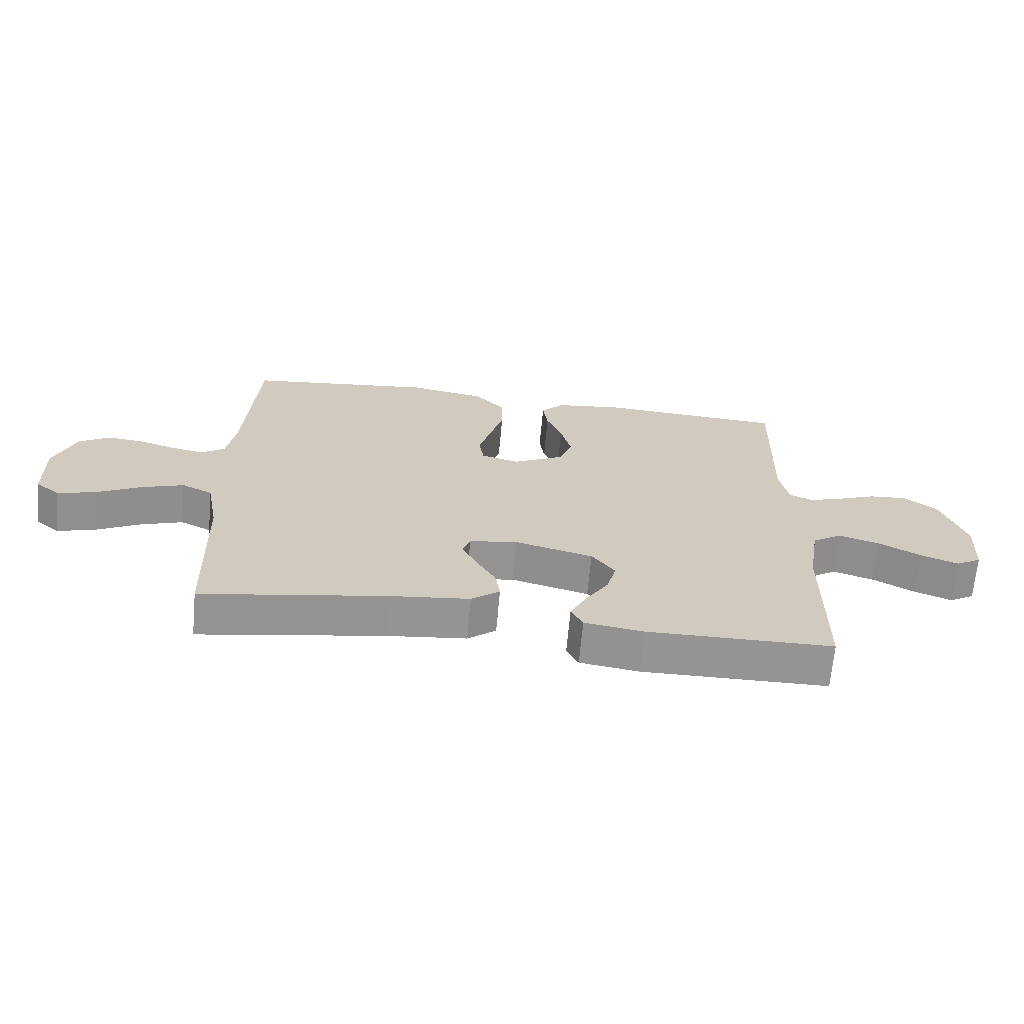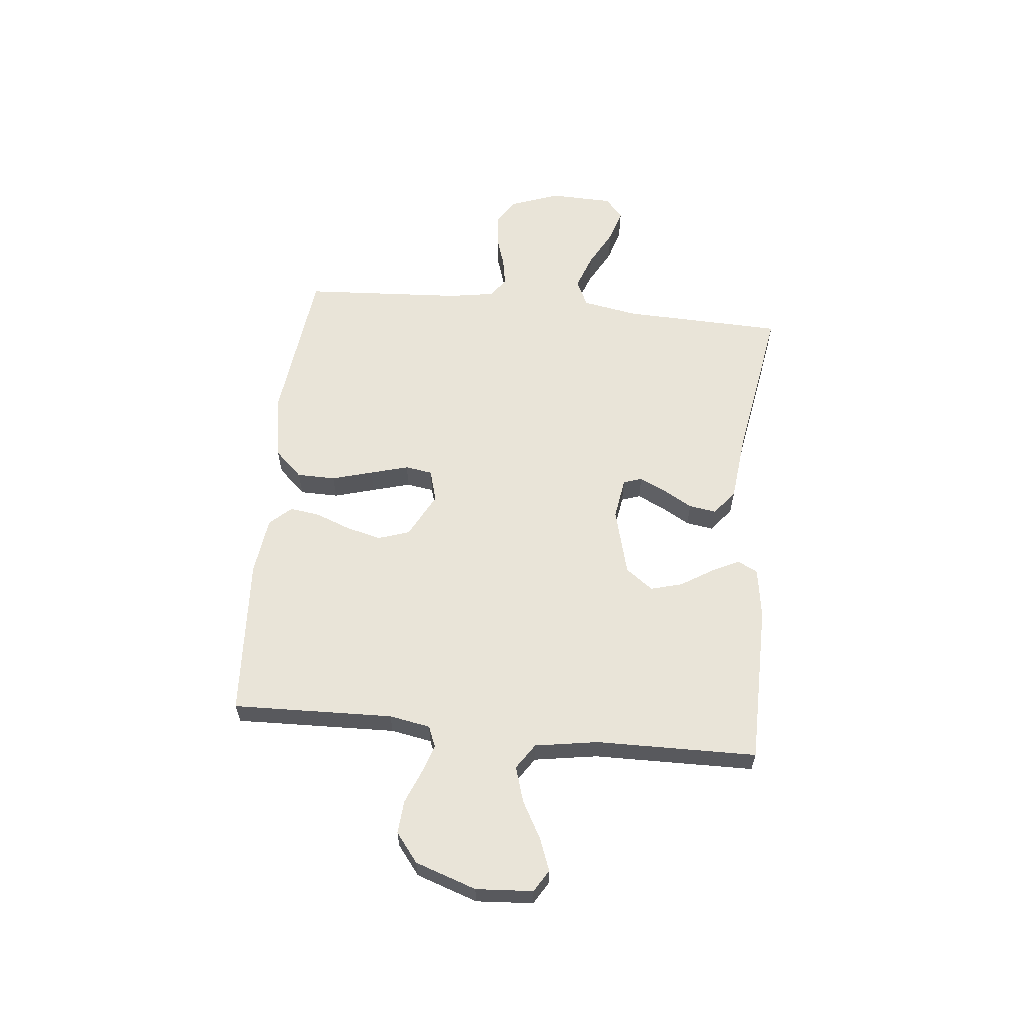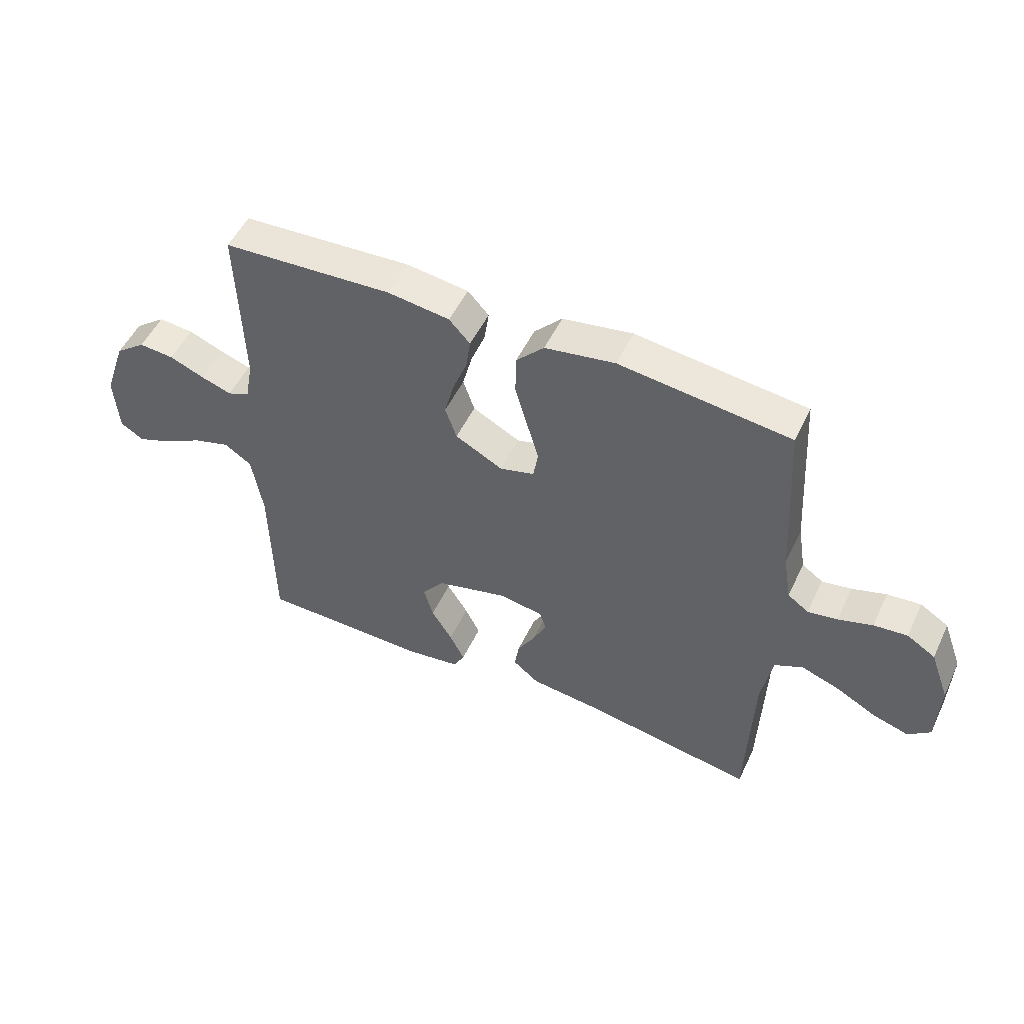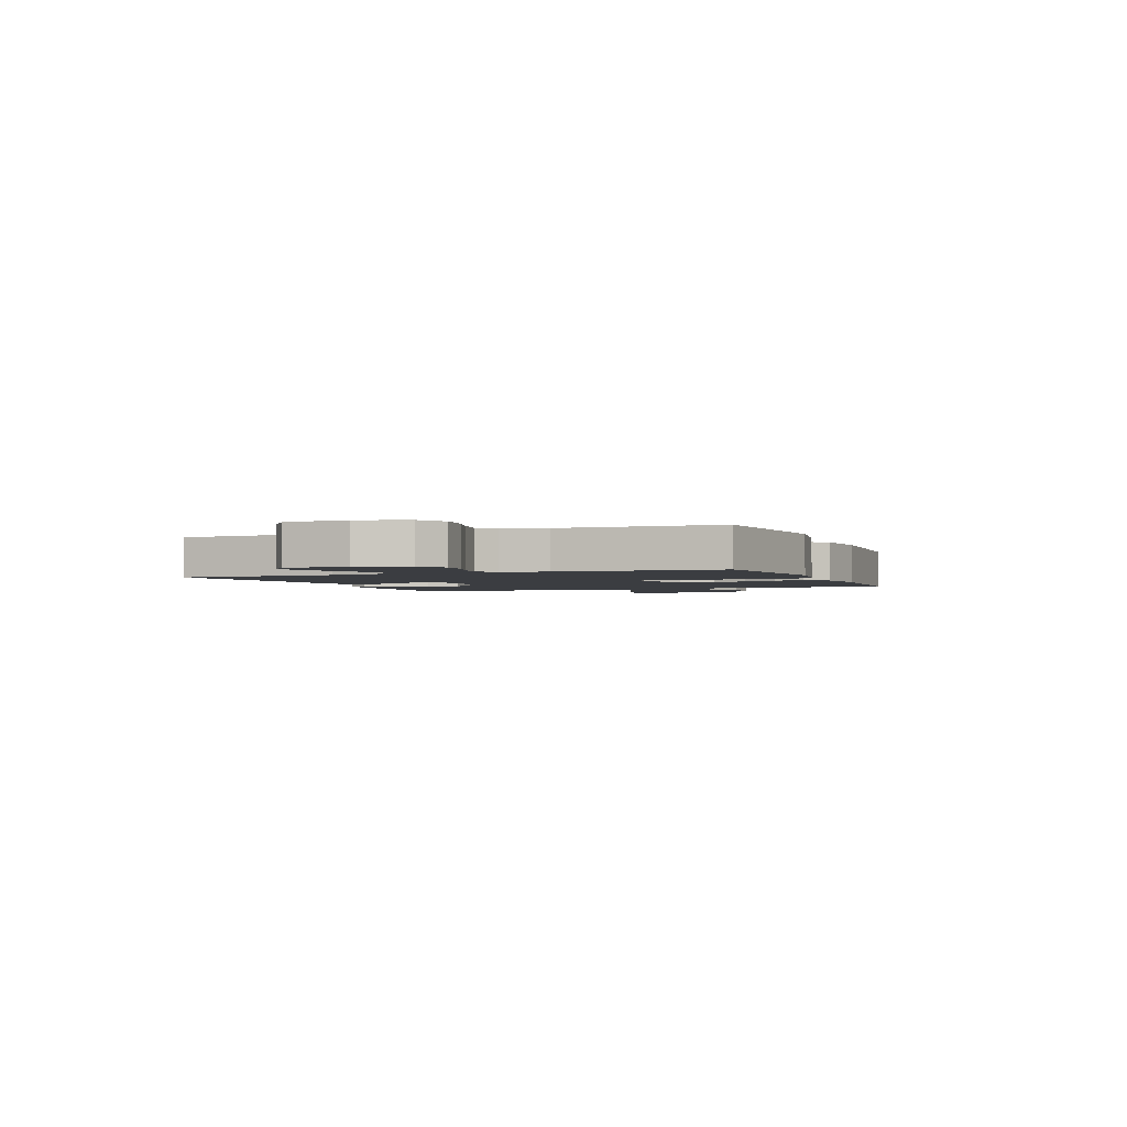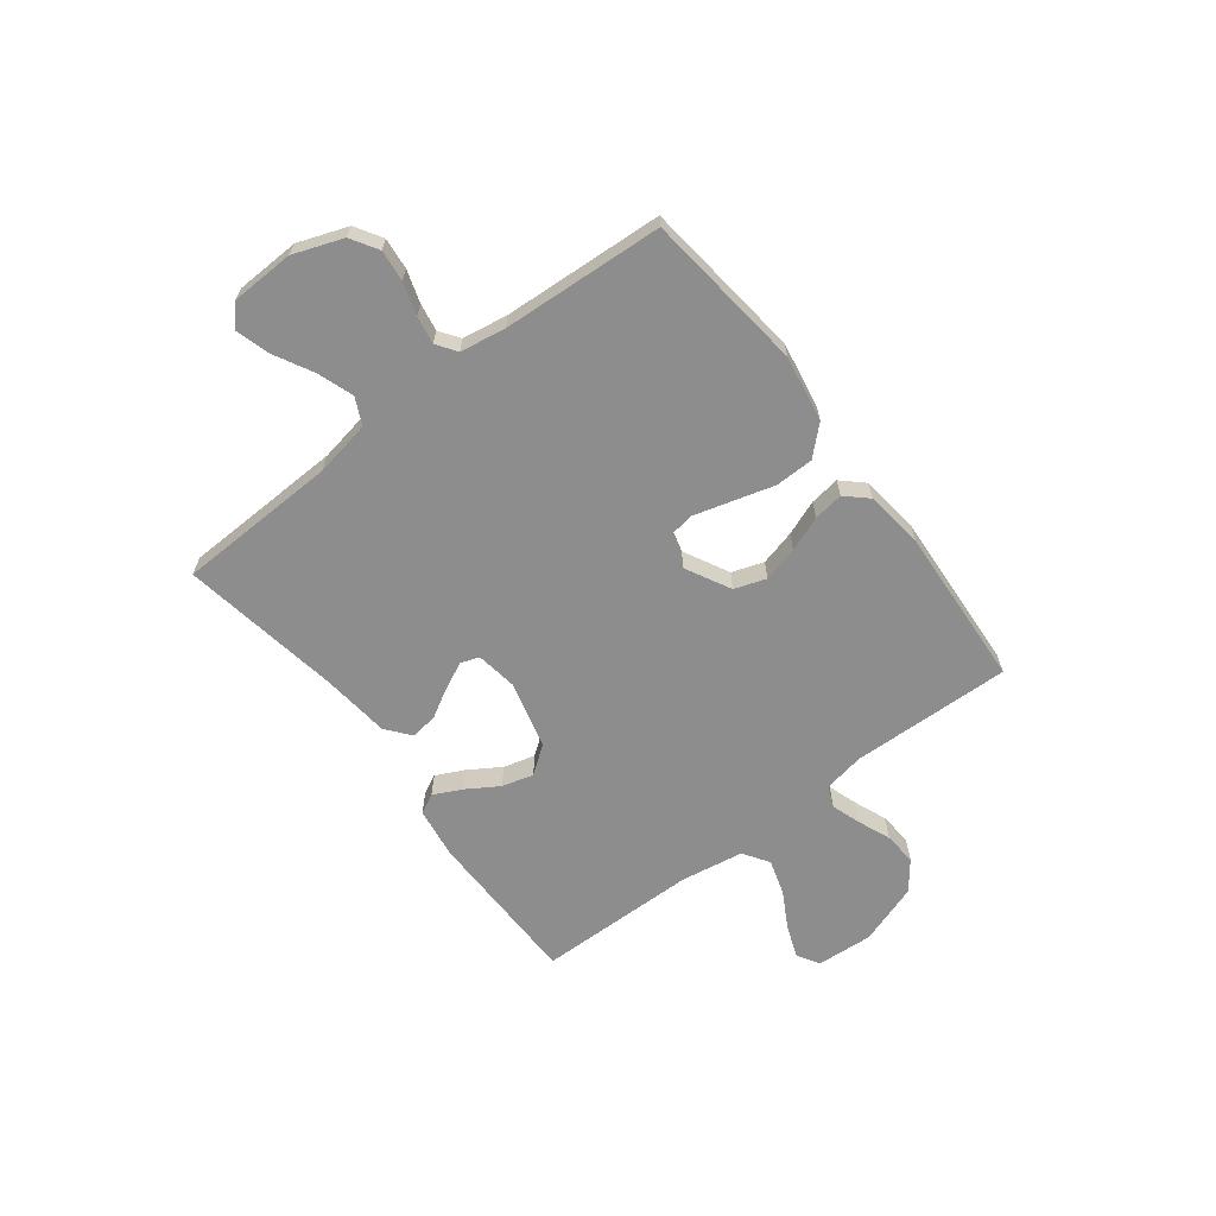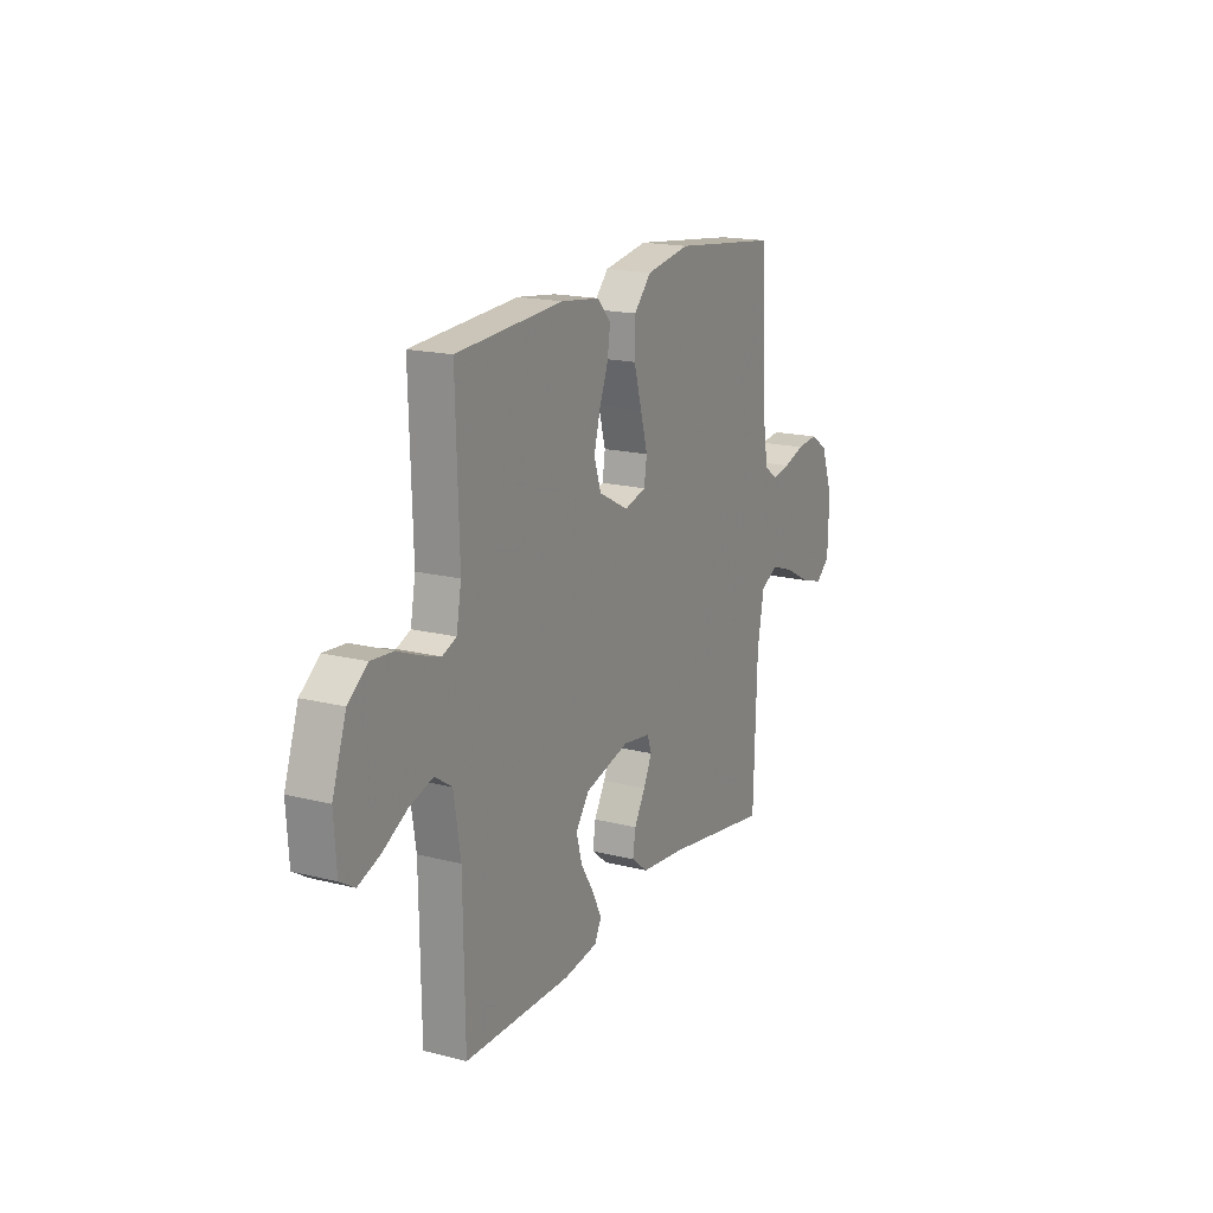
<metadata>
{"format":"obj","ext":"obj","renderer":"f3d","projection":"perspective","resolution":1024,"background":"white","views":[{"elev":-67.2,"azim":-5.2,"up":"+Z"},{"elev":59.8,"azim":95.8,"up":"+Y"},{"elev":51.7,"azim":-154.9,"up":"+Z"},{"elev":-2.3,"azim":-68.1,"up":"+Y"},{"elev":-64.6,"azim":-52.6,"up":"+Y"},{"elev":17.6,"azim":116.6,"up":"+Z"}]}
</metadata>
<code>
v -0.5 0.07 -0.5
v -0.51 0.07 -0.2
v -0.529 0.07 -0.095
v -0.579 0.07 -0.071
v -0.647 0.07 -0.095
v -0.718 0.07 -0.133
v -0.781 0.07 -0.152
v -0.82 0.07 -0.119
v -0.824 0.07 0
v -0.79 0.07 0.092
v -0.74 0.07 0.123
v -0.681 0.07 0.117
v -0.621 0.07 0.098
v -0.569 0.07 0.089
v -0.532 0.07 0.115
v -0.518 0.07 0.2
v -0.5 0.07 0.5
v -0.2 0.07 0.535
v -0.077 0.07 0.514
v -0.028 0.07 0.462
v -0.027 0.07 0.39
v -0.049 0.07 0.313
v -0.069 0.07 0.242
v -0.061 0.07 0.191
v 0 0.07 0.174
v 0.084 0.07 0.218
v 0.104 0.07 0.277
v 0.087 0.07 0.343
v 0.062 0.07 0.408
v 0.054 0.07 0.464
v 0.091 0.07 0.504
v 0.2 0.07 0.518
v 0.5 0.07 0.5
v 0.491 0.07 0.2
v 0.505 0.07 0.124
v 0.544 0.07 0.108
v 0.598 0.07 0.126
v 0.66 0.07 0.151
v 0.722 0.07 0.156
v 0.776 0.07 0.114
v 0.815 0.07 0
v 0.808 0.07 -0.106
v 0.767 0.07 -0.131
v 0.706 0.07 -0.108
v 0.637 0.07 -0.07
v 0.571 0.07 -0.05
v 0.523 0.07 -0.082
v 0.504 0.07 -0.2
v 0.5 0.07 -0.5
v 0.2 0.07 -0.503
v 0.104 0.07 -0.489
v 0.085 0.07 -0.452
v 0.111 0.07 -0.399
v 0.148 0.07 -0.34
v 0.164 0.07 -0.281
v 0.126 0.07 -0.23
v 0 0.07 -0.197
v -0.078 0.07 -0.209
v -0.09 0.07 -0.244
v -0.066 0.07 -0.294
v -0.035 0.07 -0.348
v -0.027 0.07 -0.399
v -0.073 0.07 -0.436
v -0.2 0.07 -0.45
v -0.5 0 -0.5
v -0.51 0 -0.2
v -0.529 0 -0.095
v -0.579 0 -0.071
v -0.647 0 -0.095
v -0.718 0 -0.133
v -0.781 0 -0.152
v -0.82 0 -0.119
v -0.824 0 0
v -0.79 0 0.092
v -0.74 0 0.123
v -0.681 0 0.117
v -0.621 0 0.098
v -0.569 0 0.089
v -0.532 0 0.115
v -0.518 0 0.2
v -0.5 0 0.5
v -0.2 0 0.535
v -0.077 0 0.514
v -0.028 0 0.462
v -0.027 0 0.39
v -0.049 0 0.313
v -0.069 0 0.242
v -0.061 0 0.191
v 0 0 0.174
v 0.084 0 0.218
v 0.104 0 0.277
v 0.087 0 0.343
v 0.062 0 0.408
v 0.054 0 0.464
v 0.091 0 0.504
v 0.2 0 0.518
v 0.5 0 0.5
v 0.491 0 0.2
v 0.505 0 0.124
v 0.544 0 0.108
v 0.598 0 0.126
v 0.66 0 0.151
v 0.722 0 0.156
v 0.776 0 0.114
v 0.815 0 0
v 0.808 0 -0.106
v 0.767 0 -0.131
v 0.706 0 -0.108
v 0.637 0 -0.07
v 0.571 0 -0.05
v 0.523 0 -0.082
v 0.504 0 -0.2
v 0.5 0 -0.5
v 0.2 0 -0.503
v 0.104 0 -0.489
v 0.085 0 -0.452
v 0.111 0 -0.399
v 0.148 0 -0.34
v 0.164 0 -0.281
v 0.126 0 -0.23
v 0 0 -0.197
v -0.078 0 -0.209
v -0.09 0 -0.244
v -0.066 0 -0.294
v -0.035 0 -0.348
v -0.027 0 -0.399
v -0.073 0 -0.436
v -0.2 0 -0.45
f 62 63 64
f 61 62 64
f 60 61 64
f 64 1 2
f 60 64 2
f 59 60 2
f 58 59 2 3
f 57 58 3 4
f 52 53 54
f 51 52 54
f 50 51 54
f 49 50 54
f 48 49 54
f 47 48 54 55
f 46 47 55 56
f 43 44 45
f 42 43 45
f 41 42 45
f 40 41 45
f 39 40 45
f 38 39 45
f 37 38 45
f 36 37 45 46
f 46 56 57
f 36 46 57
f 35 36 57
f 32 33 34
f 31 32 34
f 30 31 34
f 29 30 34
f 28 29 34
f 27 28 34 35
f 20 21 22
f 19 20 22
f 18 19 22
f 17 18 22
f 16 17 22
f 15 16 22 23
f 14 15 23 24
f 11 12 13
f 10 11 13
f 9 10 13
f 8 9 13
f 7 8 13
f 6 7 13
f 5 6 13
f 4 5 13 14
f 14 24 25
f 4 14 25
f 57 4 25
f 26 27 35 57
f 25 26 57
f 128 127 126
f 128 126 125
f 128 125 124
f 66 65 128
f 66 128 124
f 66 124 123
f 67 66 123 122
f 68 67 122 121
f 118 117 116
f 118 116 115
f 118 115 114
f 118 114 113
f 118 113 112
f 119 118 112 111
f 120 119 111 110
f 109 108 107
f 109 107 106
f 109 106 105
f 109 105 104
f 109 104 103
f 109 103 102
f 109 102 101
f 110 109 101 100
f 121 120 110
f 121 110 100
f 121 100 99
f 98 97 96
f 98 96 95
f 98 95 94
f 98 94 93
f 98 93 92
f 99 98 92 91
f 86 85 84
f 86 84 83
f 86 83 82
f 86 82 81
f 86 81 80
f 87 86 80 79
f 88 87 79 78
f 77 76 75
f 77 75 74
f 77 74 73
f 77 73 72
f 77 72 71
f 77 71 70
f 77 70 69
f 78 77 69 68
f 89 88 78
f 89 78 68
f 89 68 121
f 121 99 91 90
f 121 90 89
f 1 65 66 2
f 2 66 67 3
f 3 67 68 4
f 4 68 69 5
f 5 69 70 6
f 6 70 71 7
f 7 71 72 8
f 8 72 73 9
f 9 73 74 10
f 10 74 75 11
f 11 75 76 12
f 12 76 77 13
f 13 77 78 14
f 14 78 79 15
f 15 79 80 16
f 16 80 81 17
f 17 81 82 18
f 18 82 83 19
f 19 83 84 20
f 20 84 85 21
f 21 85 86 22
f 22 86 87 23
f 23 87 88 24
f 24 88 89 25
f 25 89 90 26
f 26 90 91 27
f 27 91 92 28
f 28 92 93 29
f 29 93 94 30
f 30 94 95 31
f 31 95 96 32
f 32 96 97 33
f 33 97 98 34
f 34 98 99 35
f 35 99 100 36
f 36 100 101 37
f 37 101 102 38
f 38 102 103 39
f 39 103 104 40
f 40 104 105 41
f 41 105 106 42
f 42 106 107 43
f 43 107 108 44
f 44 108 109 45
f 45 109 110 46
f 46 110 111 47
f 47 111 112 48
f 48 112 113 49
f 49 113 114 50
f 50 114 115 51
f 51 115 116 52
f 52 116 117 53
f 53 117 118 54
f 54 118 119 55
f 55 119 120 56
f 56 120 121 57
f 57 121 122 58
f 58 122 123 59
f 59 123 124 60
f 60 124 125 61
f 61 125 126 62
f 62 126 127 63
f 63 127 128 64
f 64 128 65 1

</code>
